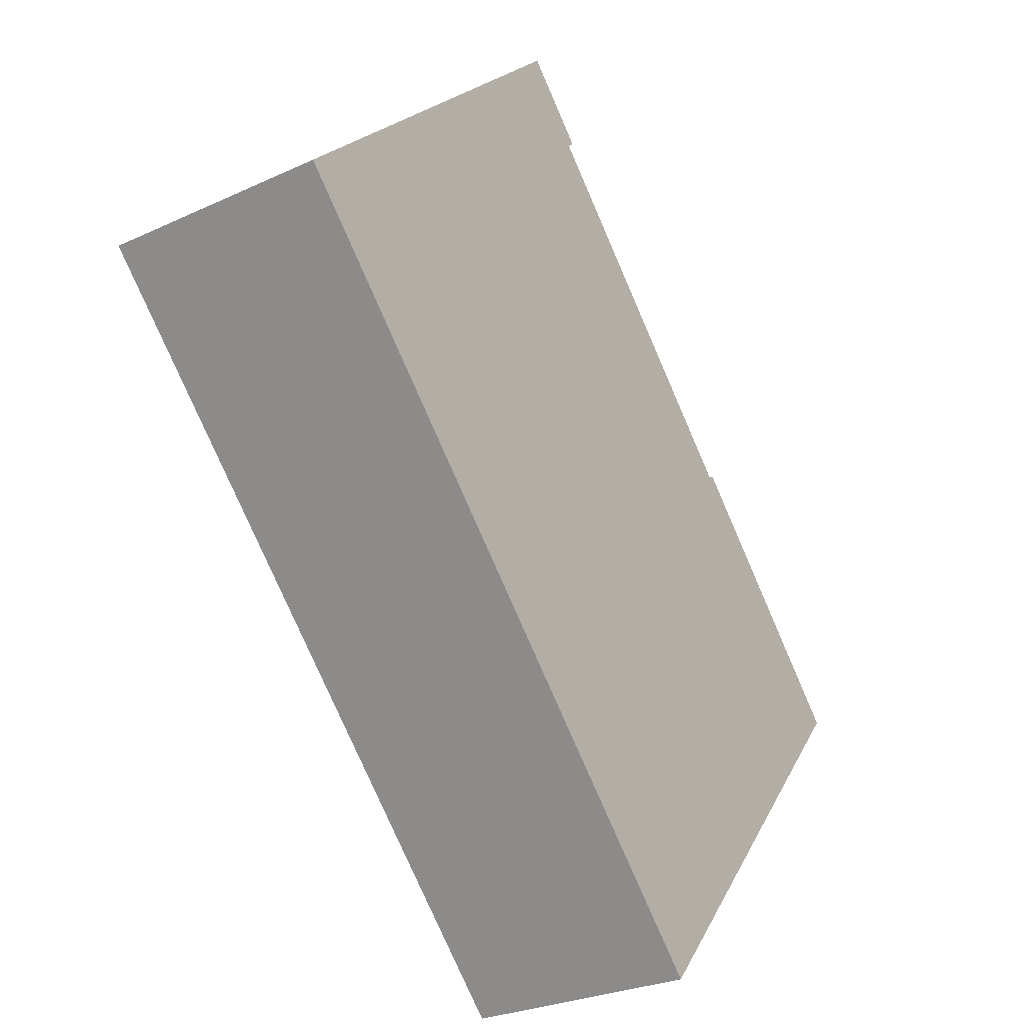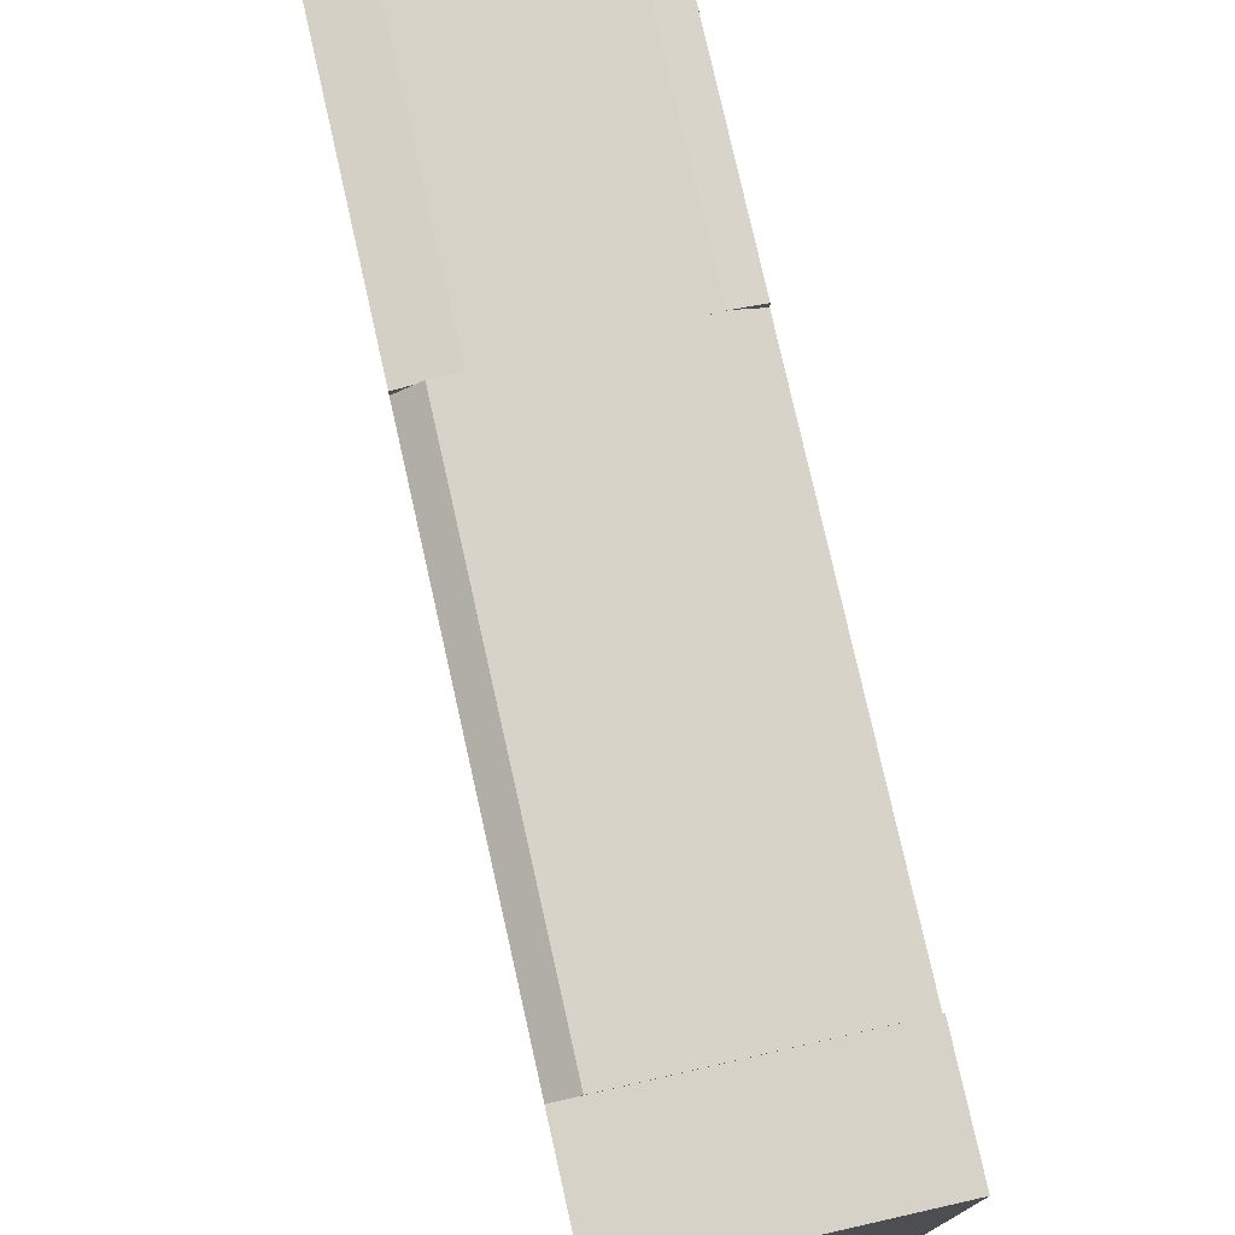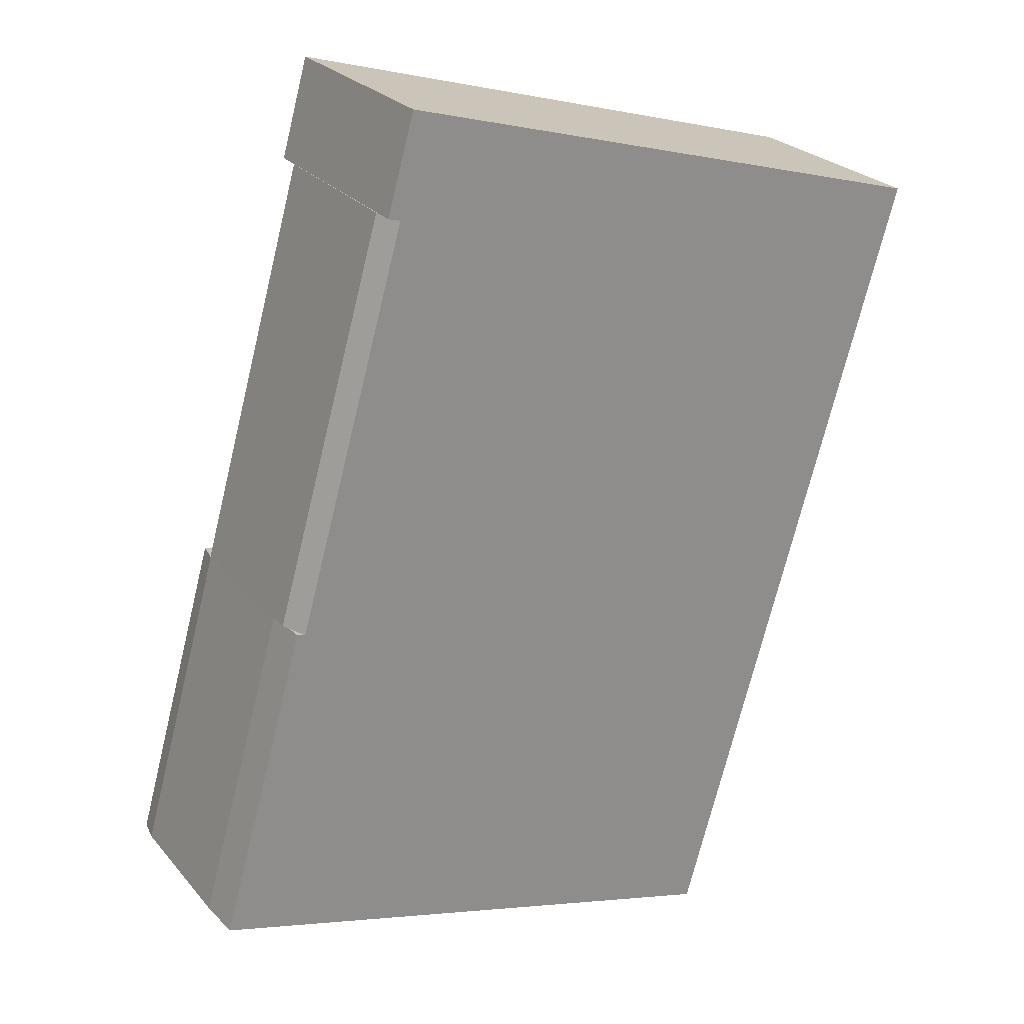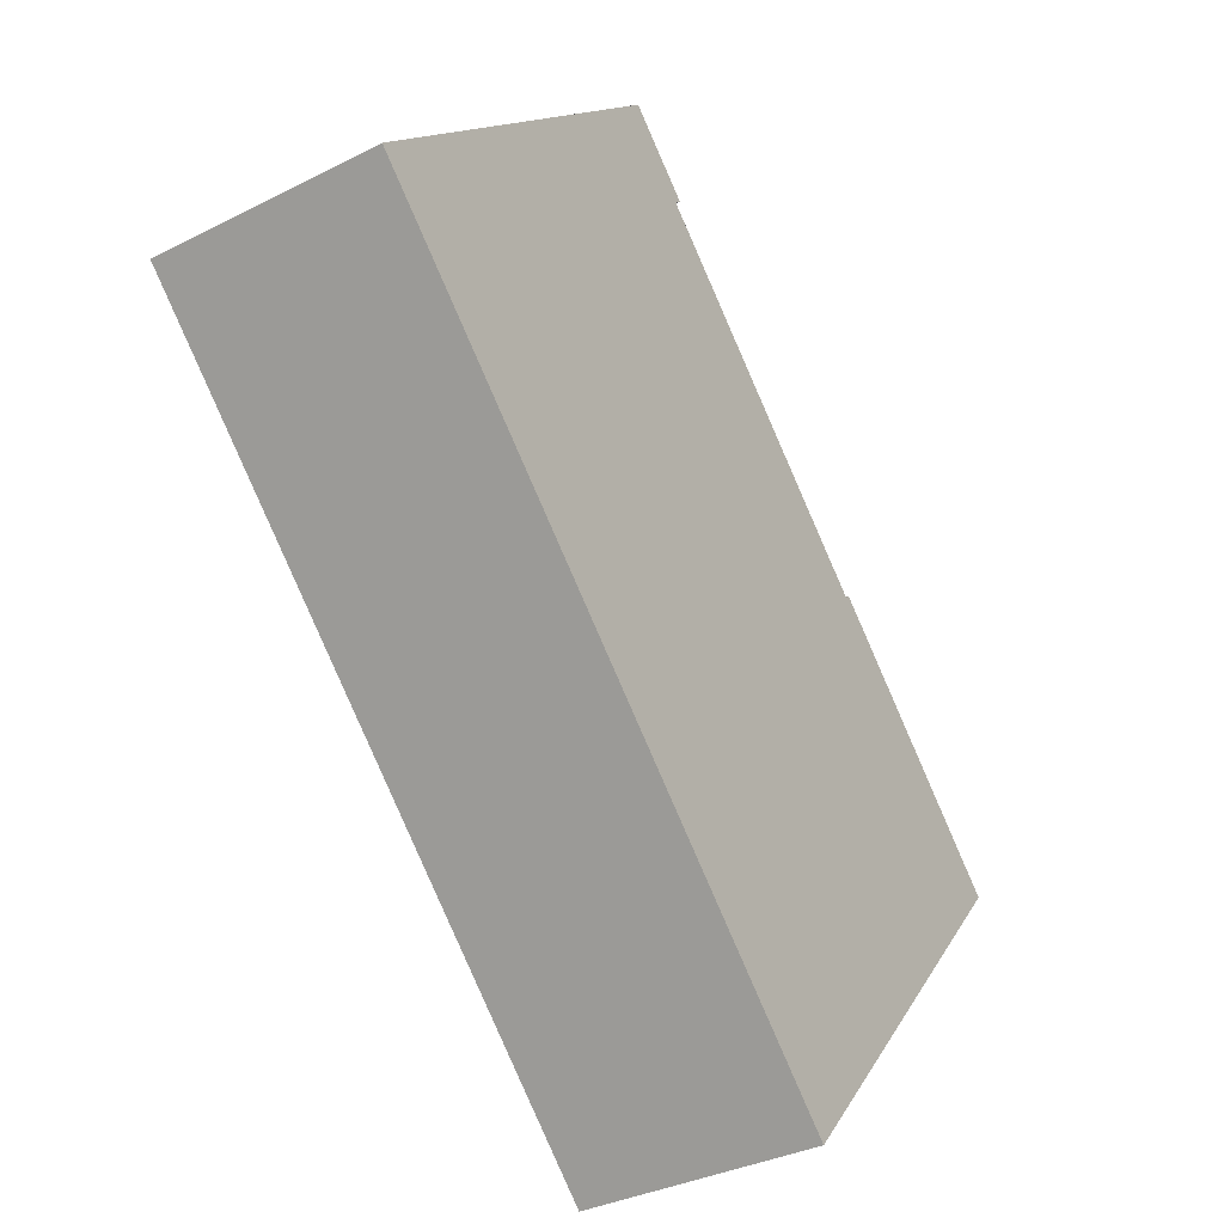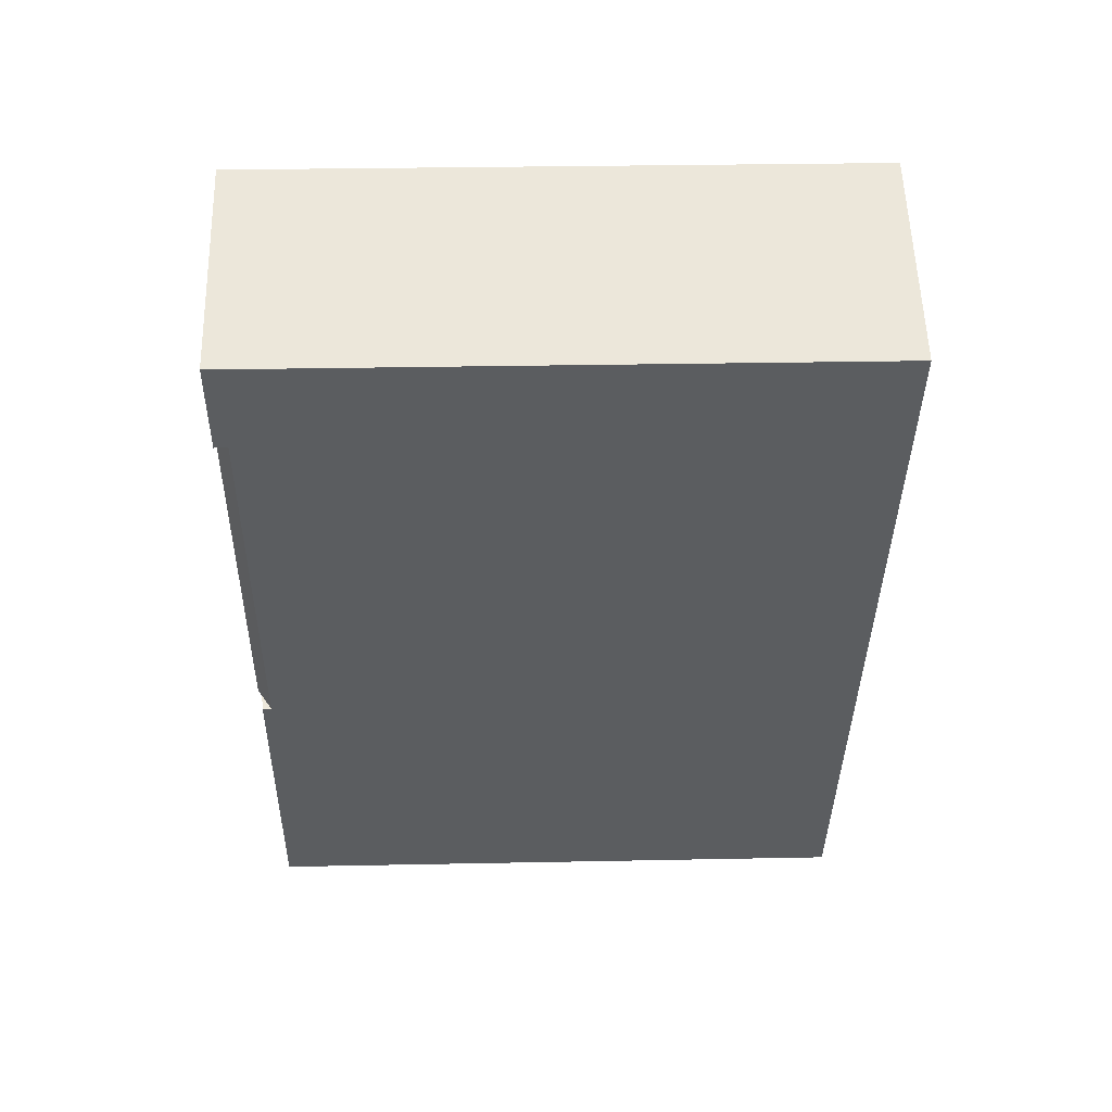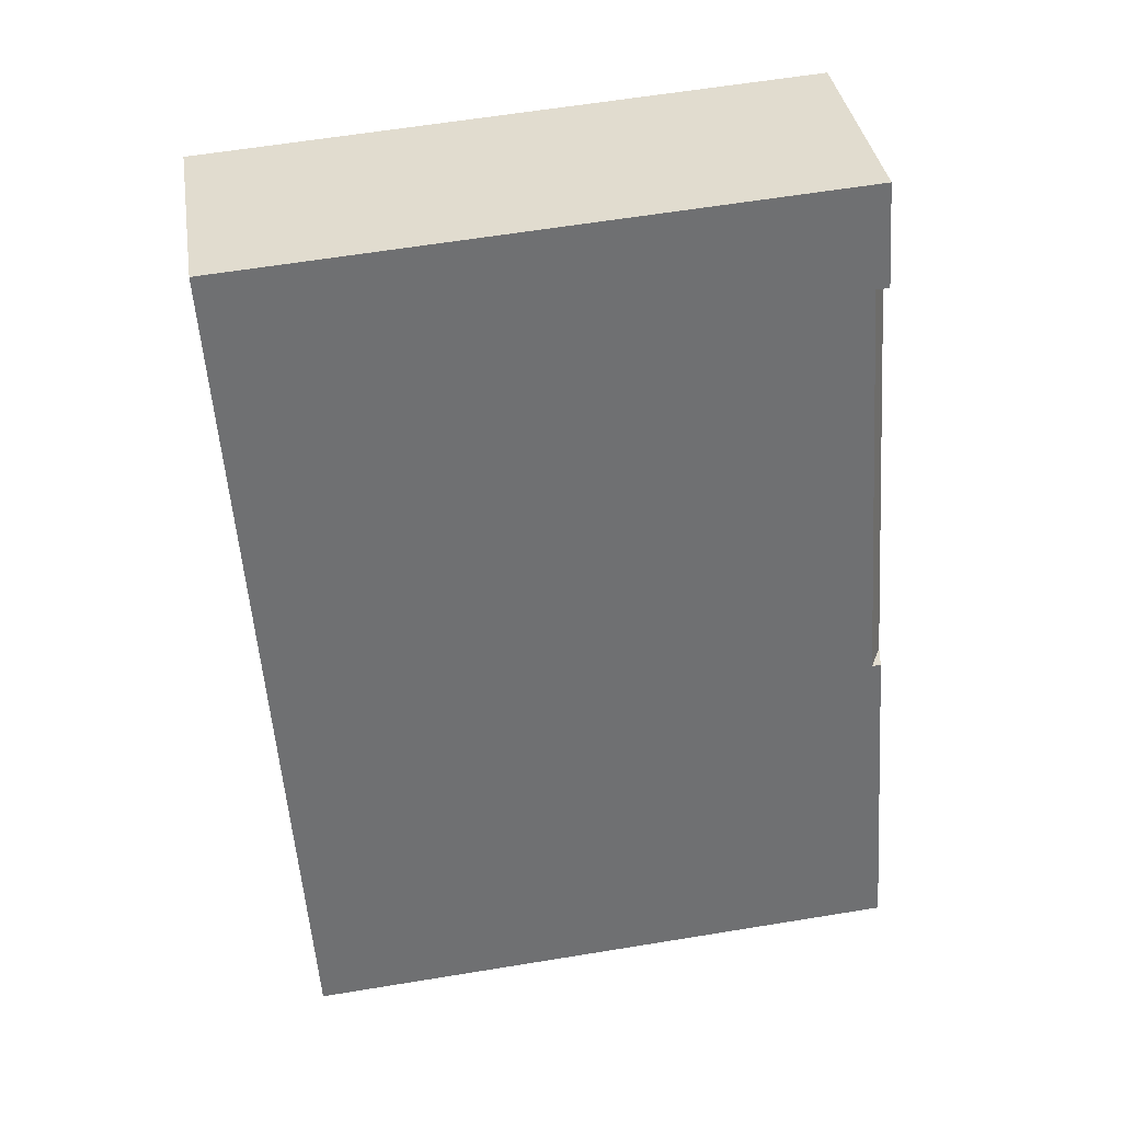
<metadata>
{"format":"obj","ext":"obj","renderer":"f3d","projection":"perspective","resolution":1024,"background":"white","views":[{"elev":20.8,"azim":20.3,"up":"+Z"},{"elev":77.3,"azim":-37.9,"up":"+Y"},{"elev":-3.7,"azim":-123.8,"up":"+Z"},{"elev":14.1,"azim":19.7,"up":"+Z"},{"elev":29.2,"azim":-91.7,"up":"+Z"},{"elev":61.1,"azim":80.5,"up":"+Z"}]}
</metadata>
<code>
v  20.82 33.96 -44.19
v  15.12 34.17 -25.96
v  23.2 34.17 -43.12
v  12.74 33.96 -27.03
v  23.22 34.25 -22.3
v  31.3 34.25 -39.46
v  24.59 33.96 -21.68
v  32.67 33.96 -38.84
v  14.28 33.46 0.2024
v  23.29 34.23 -22.27
v  12.99 34.23 -0.4042
v  24.59 33.46 -21.68
v  13.89 34.27 -26.51
v  3.651 34.27 -4.778
v  12.74 33.46 -27.03
v  2.504 33.46 -5.315
v  0.0007315 34.2 -0.001081
v  14.28 34.2 0.2023
v  2.504 34.2 -5.315
v  11.78 34.2 5.516
v  13.56 34.03 -26.66
v  23.28 34.23 -22.27
v  20.82 2.706e-15 -44.19
v  12.74 1.655e-15 -27.03
v  32.67 2.378e-15 -38.83
v  24.59 1.327e-15 -21.68
v  16.16 34.26 -25.49
v  22.12 34.24 -22.79
v  14.28 -1.246e-17 0.2034
v  3.552 34.2 -4.824
v  13.04 34.2 -0.379
v  2.504 3.254e-16 -5.314
v  0 0 0
v  11.78 -3.378e-16 5.517
g defaultobject
f 1 2 3
f 2 1 4
f 3 5 6
f 5 3 2
f 6 7 8
f 7 6 5
f 9 10 11
f 10 9 12
f 11 13 14
f 13 11 10
f 14 15 16
f 15 14 13
f 17 18 19
f 18 17 20
f 4 21 15
f 7 12 22
f 4 23 24
f 23 4 1
f 1 25 23
f 25 1 8
f 8 1 3
f 8 3 6
f 25 7 26
f 7 25 8
f 27 2 28
f 13 21 27
f 26 9 29
f 9 26 12
f 11 30 31
f 30 11 14
f 16 24 32
f 24 16 15
f 17 32 33
f 32 17 19
f 31 9 18
f 19 16 30
f 29 20 34
f 20 29 18
f 34 17 33
f 17 34 20
f 23 26 24
f 26 23 25
f 29 24 26
f 24 29 32
f 32 34 33
f 34 32 29

</code>
